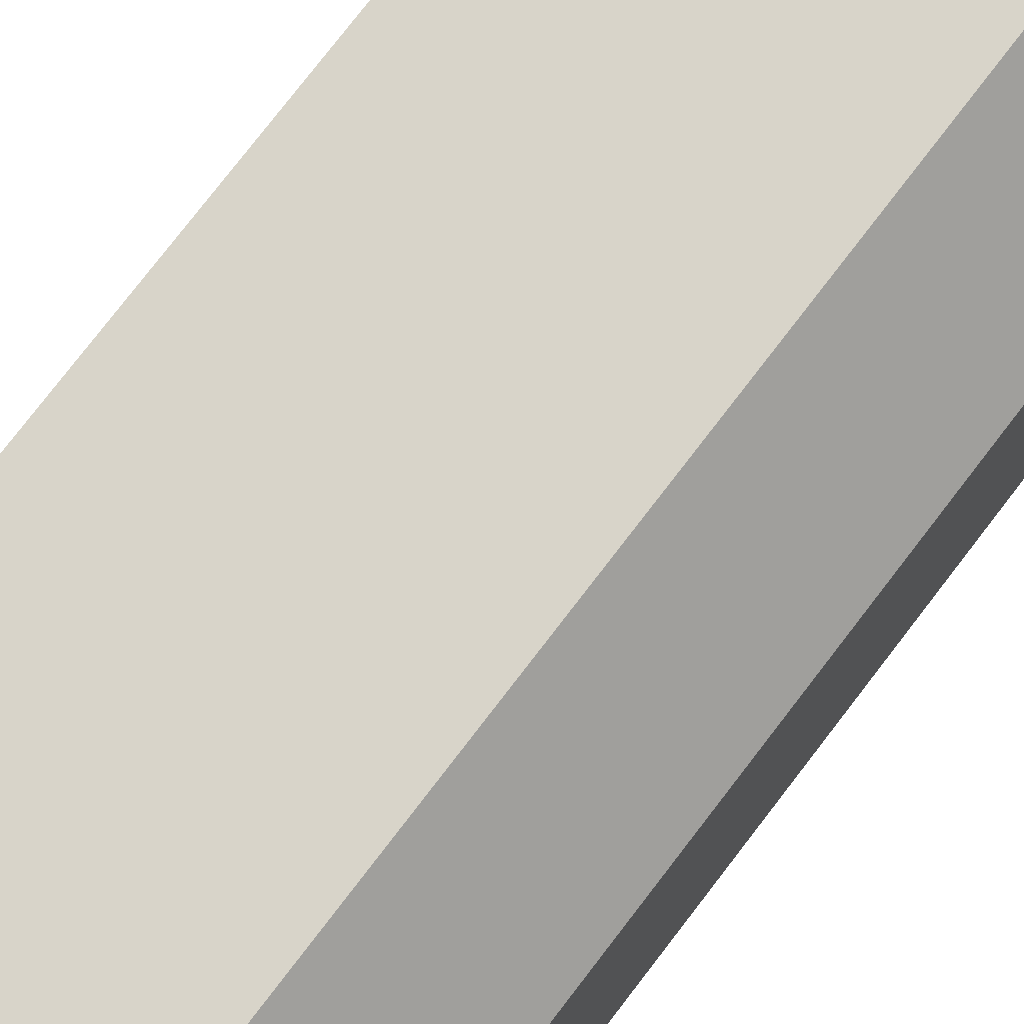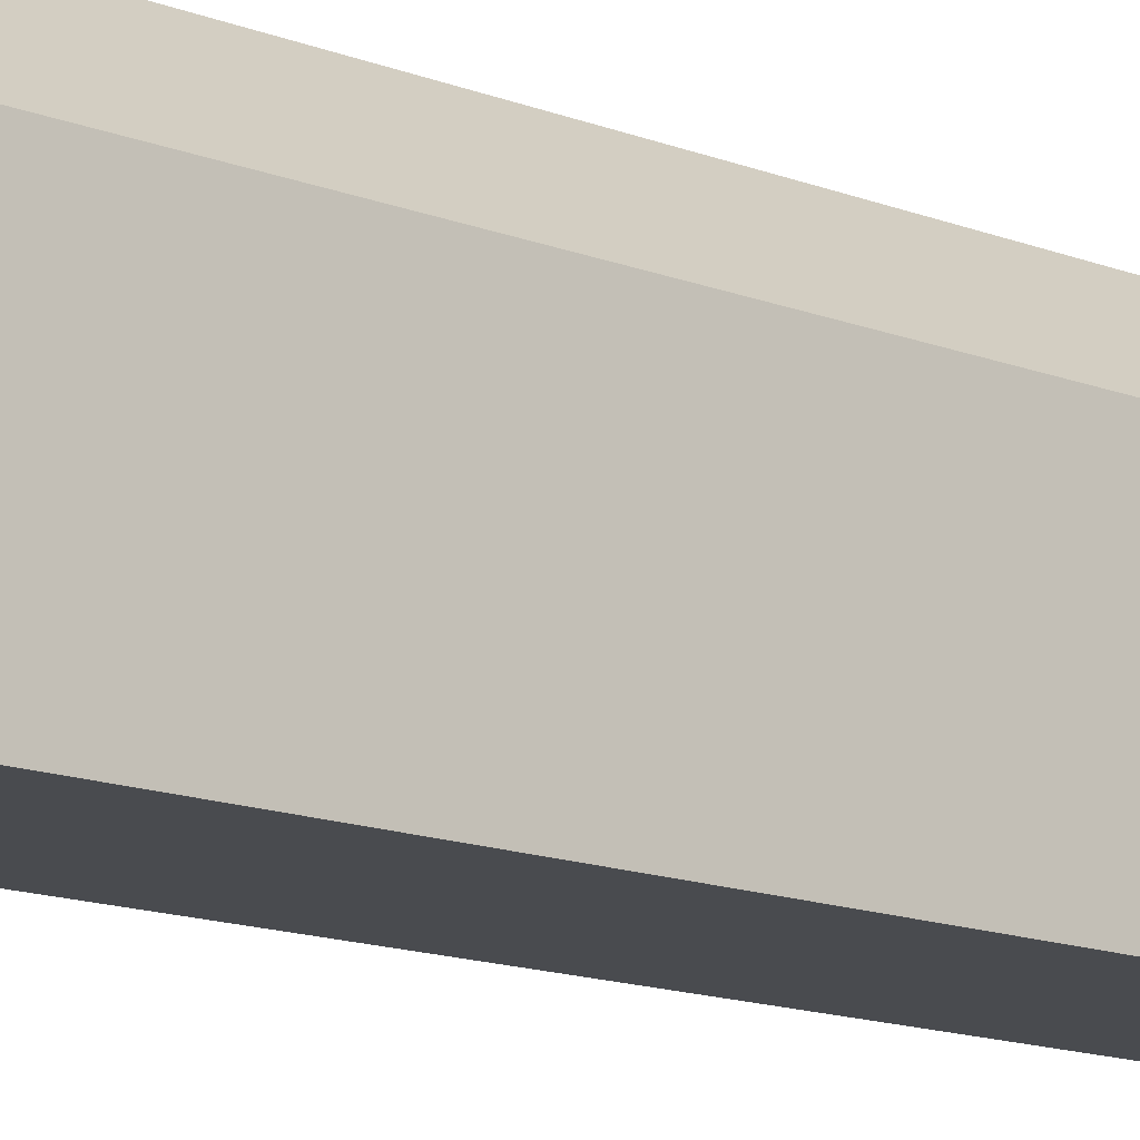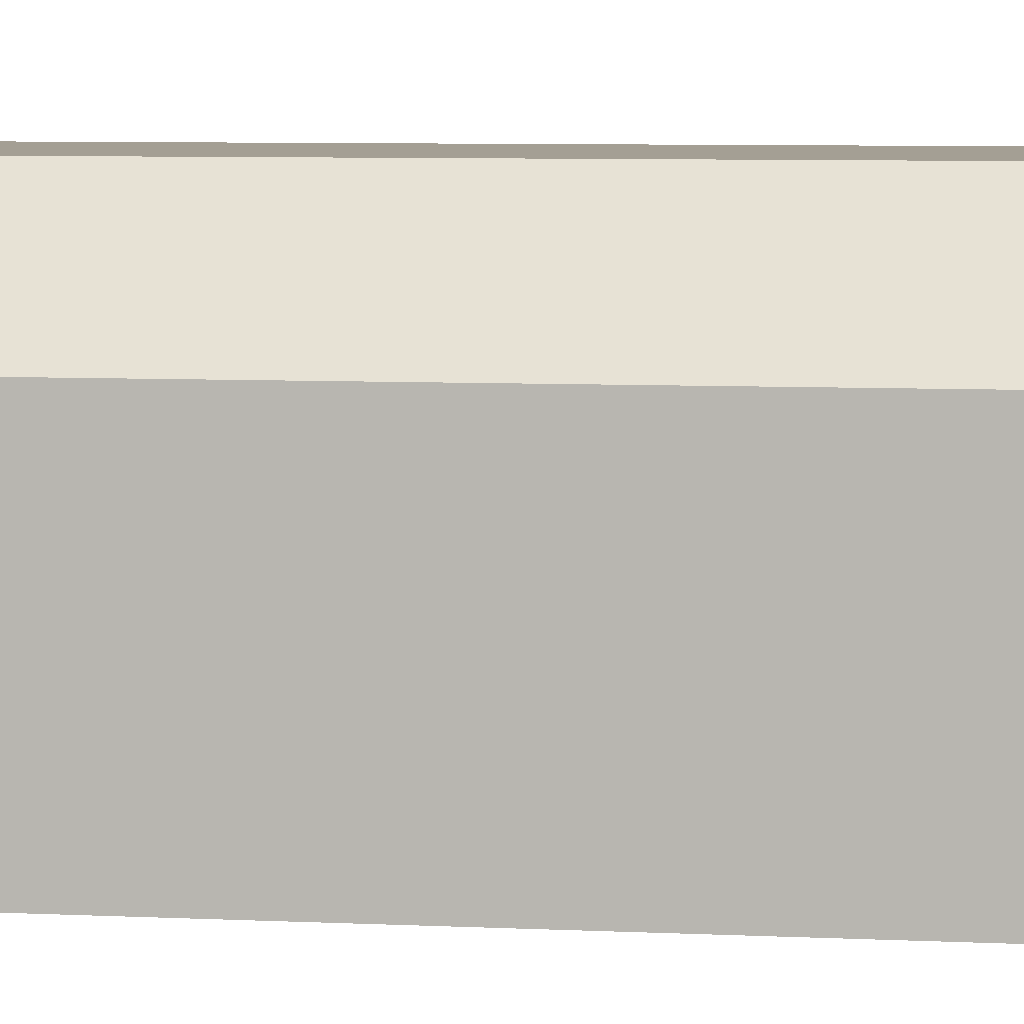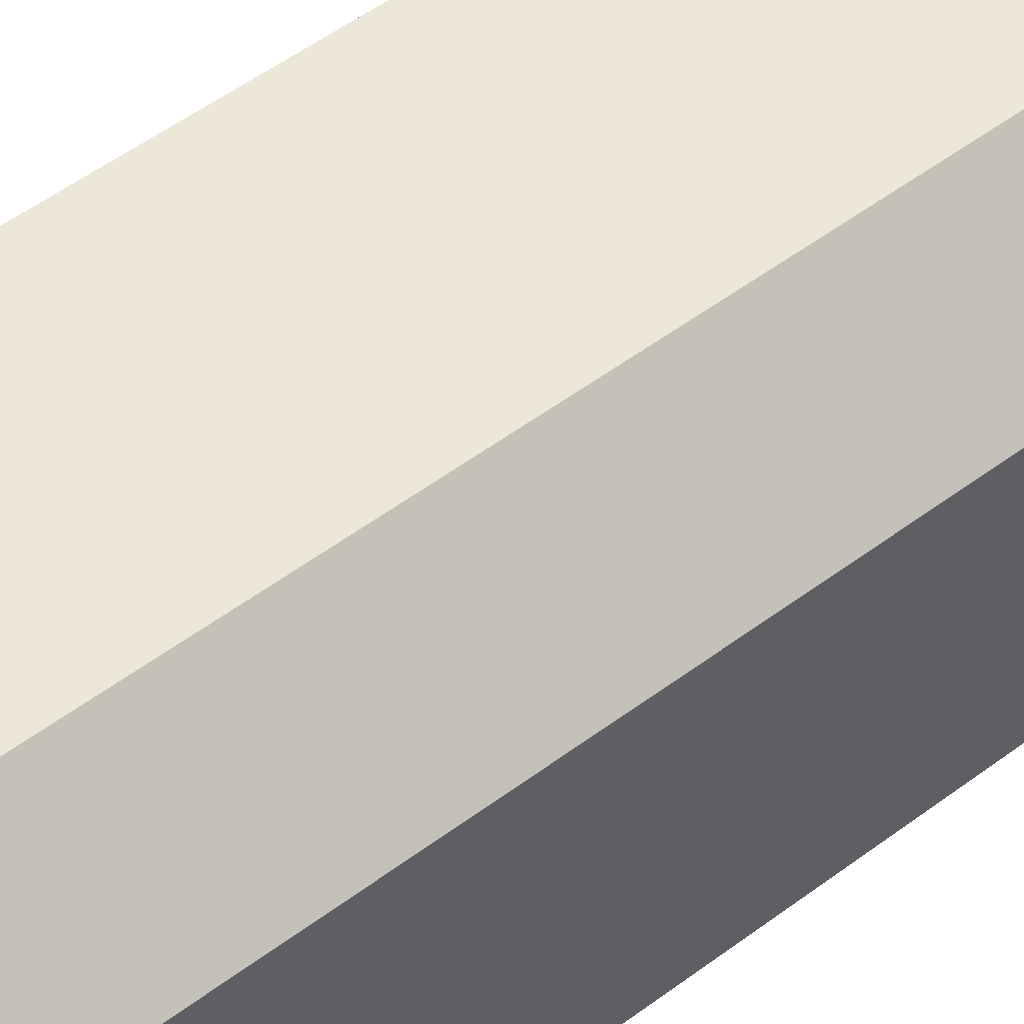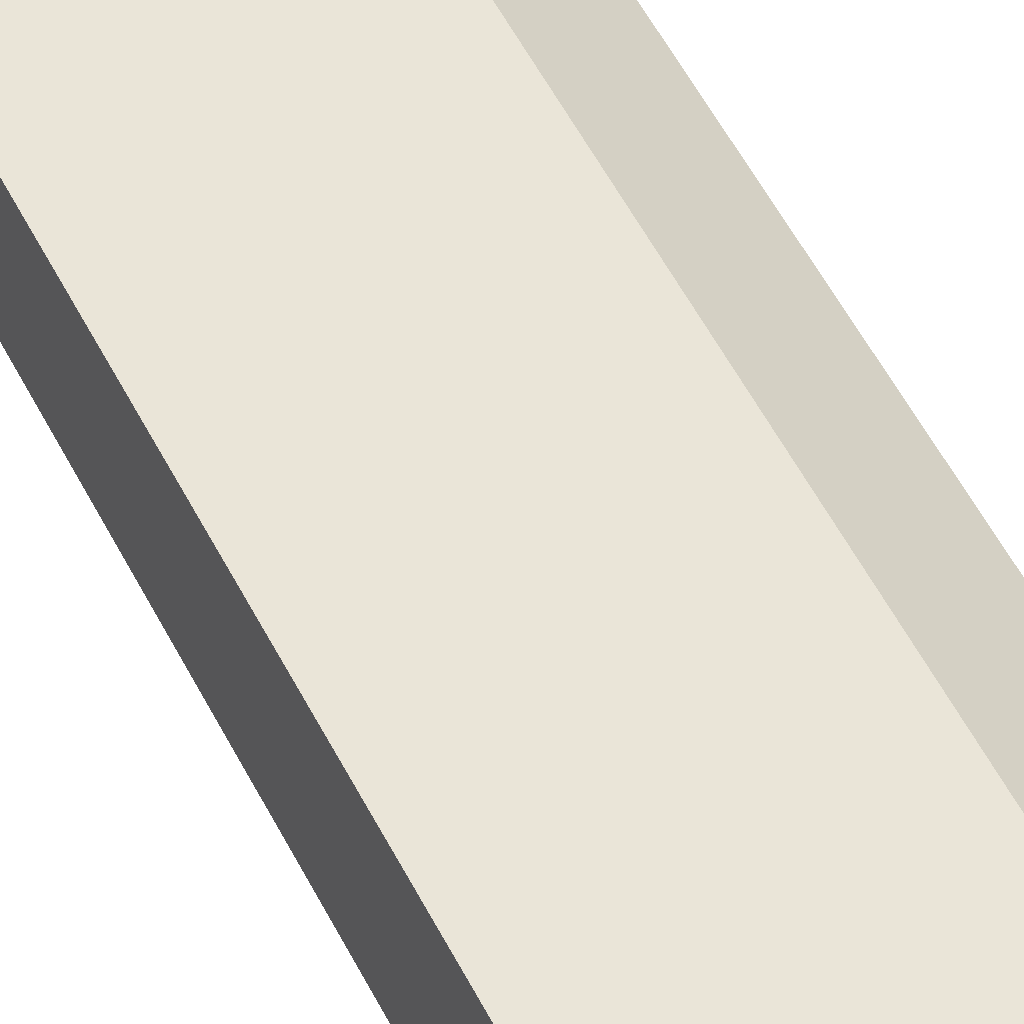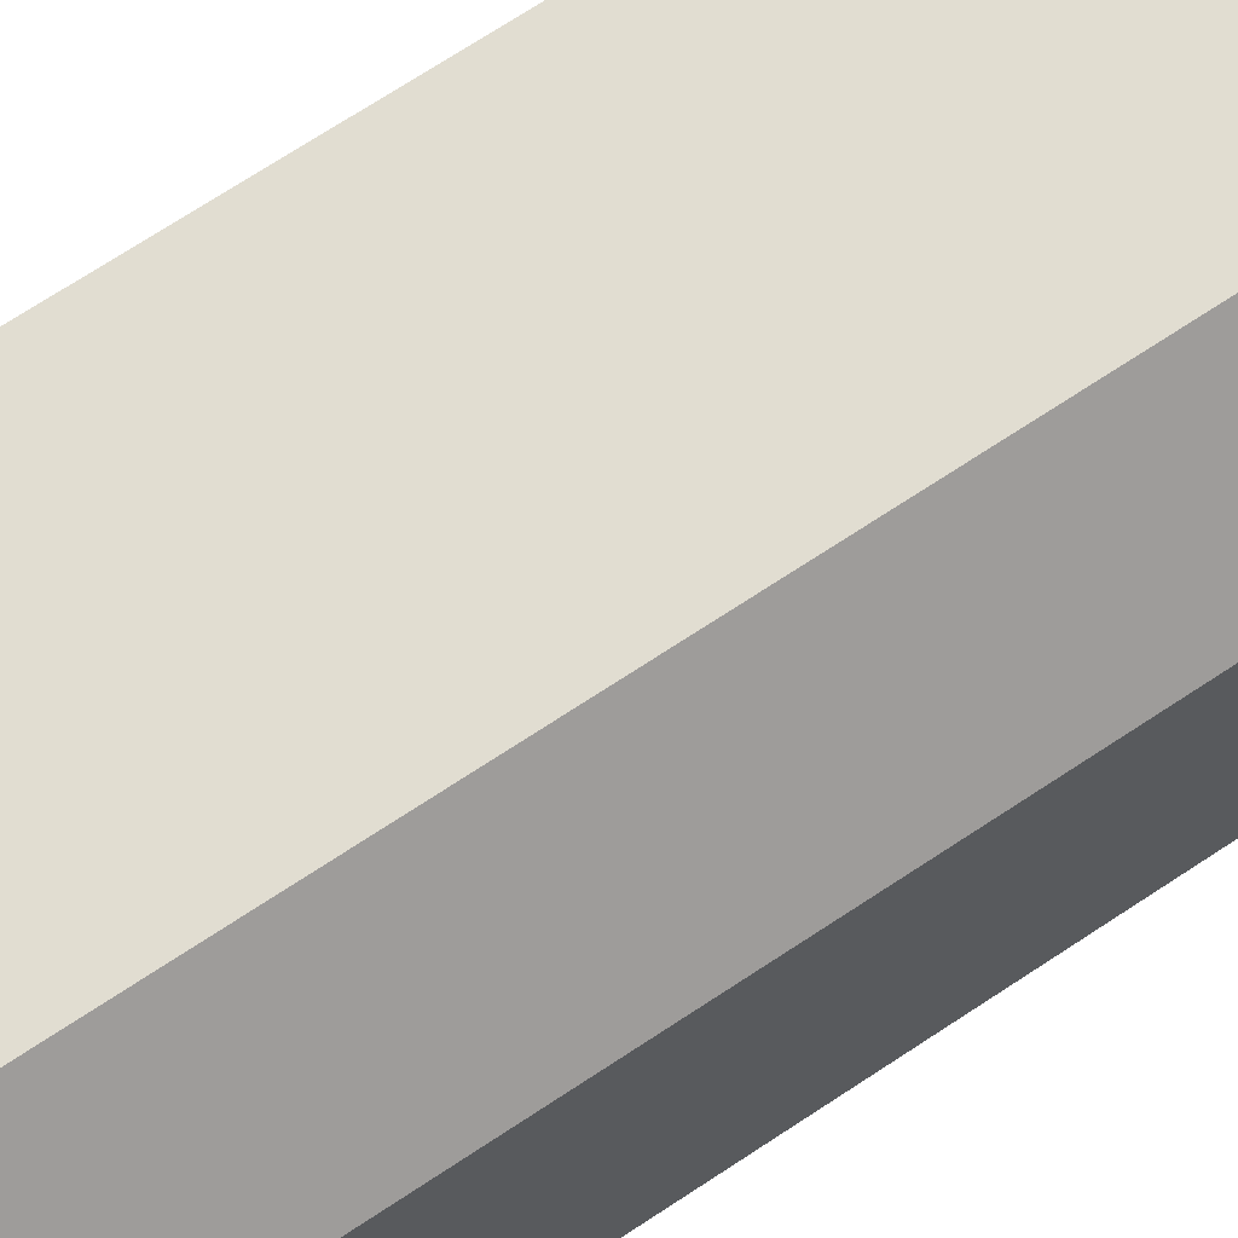
<metadata>
{"format":"obj","ext":"obj","renderer":"f3d","projection":"perspective","resolution":1024,"background":"white","views":[{"elev":75.3,"azim":37.3,"up":"+Z"},{"elev":-13.7,"azim":48.3,"up":"+Z"},{"elev":5.5,"azim":100.0,"up":"+Z"},{"elev":50.0,"azim":50.1,"up":"+Z"},{"elev":59.4,"azim":-28.0,"up":"+Z"},{"elev":68.8,"azim":56.2,"up":"+Z"}]}
</metadata>
<code>
o Cube_Cube.001
v -1 0 0.3919
v -1 4.984 0.3919
v -1 0 -0.3919
v -1 4.984 -0.3919
v 0.391 0 -1.001
v 0.391 4.984 -1.001
v -0.3929 0 -1.001
v -0.3929 4.984 -1.001
v -0.3917 0 -0.3919
v -0.3917 4.984 -0.3919
v -0.3929 4.984 -0.6623
v 0.001357 0 0.3919
v 0.3891 0 -0.002825
v 0.3891 4.984 -0.002825
v 0.001357 4.984 0.3919
f 2 3 1
f 8 5 7
f 15 1 12
f 10 2 15
f 11 6 8
f 10 14 11
f 6 13 5
f 14 12 13
f 4 9 3
f 10 11 9
f 2 4 3
f 8 6 5
f 15 2 1
f 10 4 2
f 11 14 6
f 10 15 14
f 6 14 13
f 14 15 12
f 4 10 9
f 7 9 11
f 11 8 7

</code>
